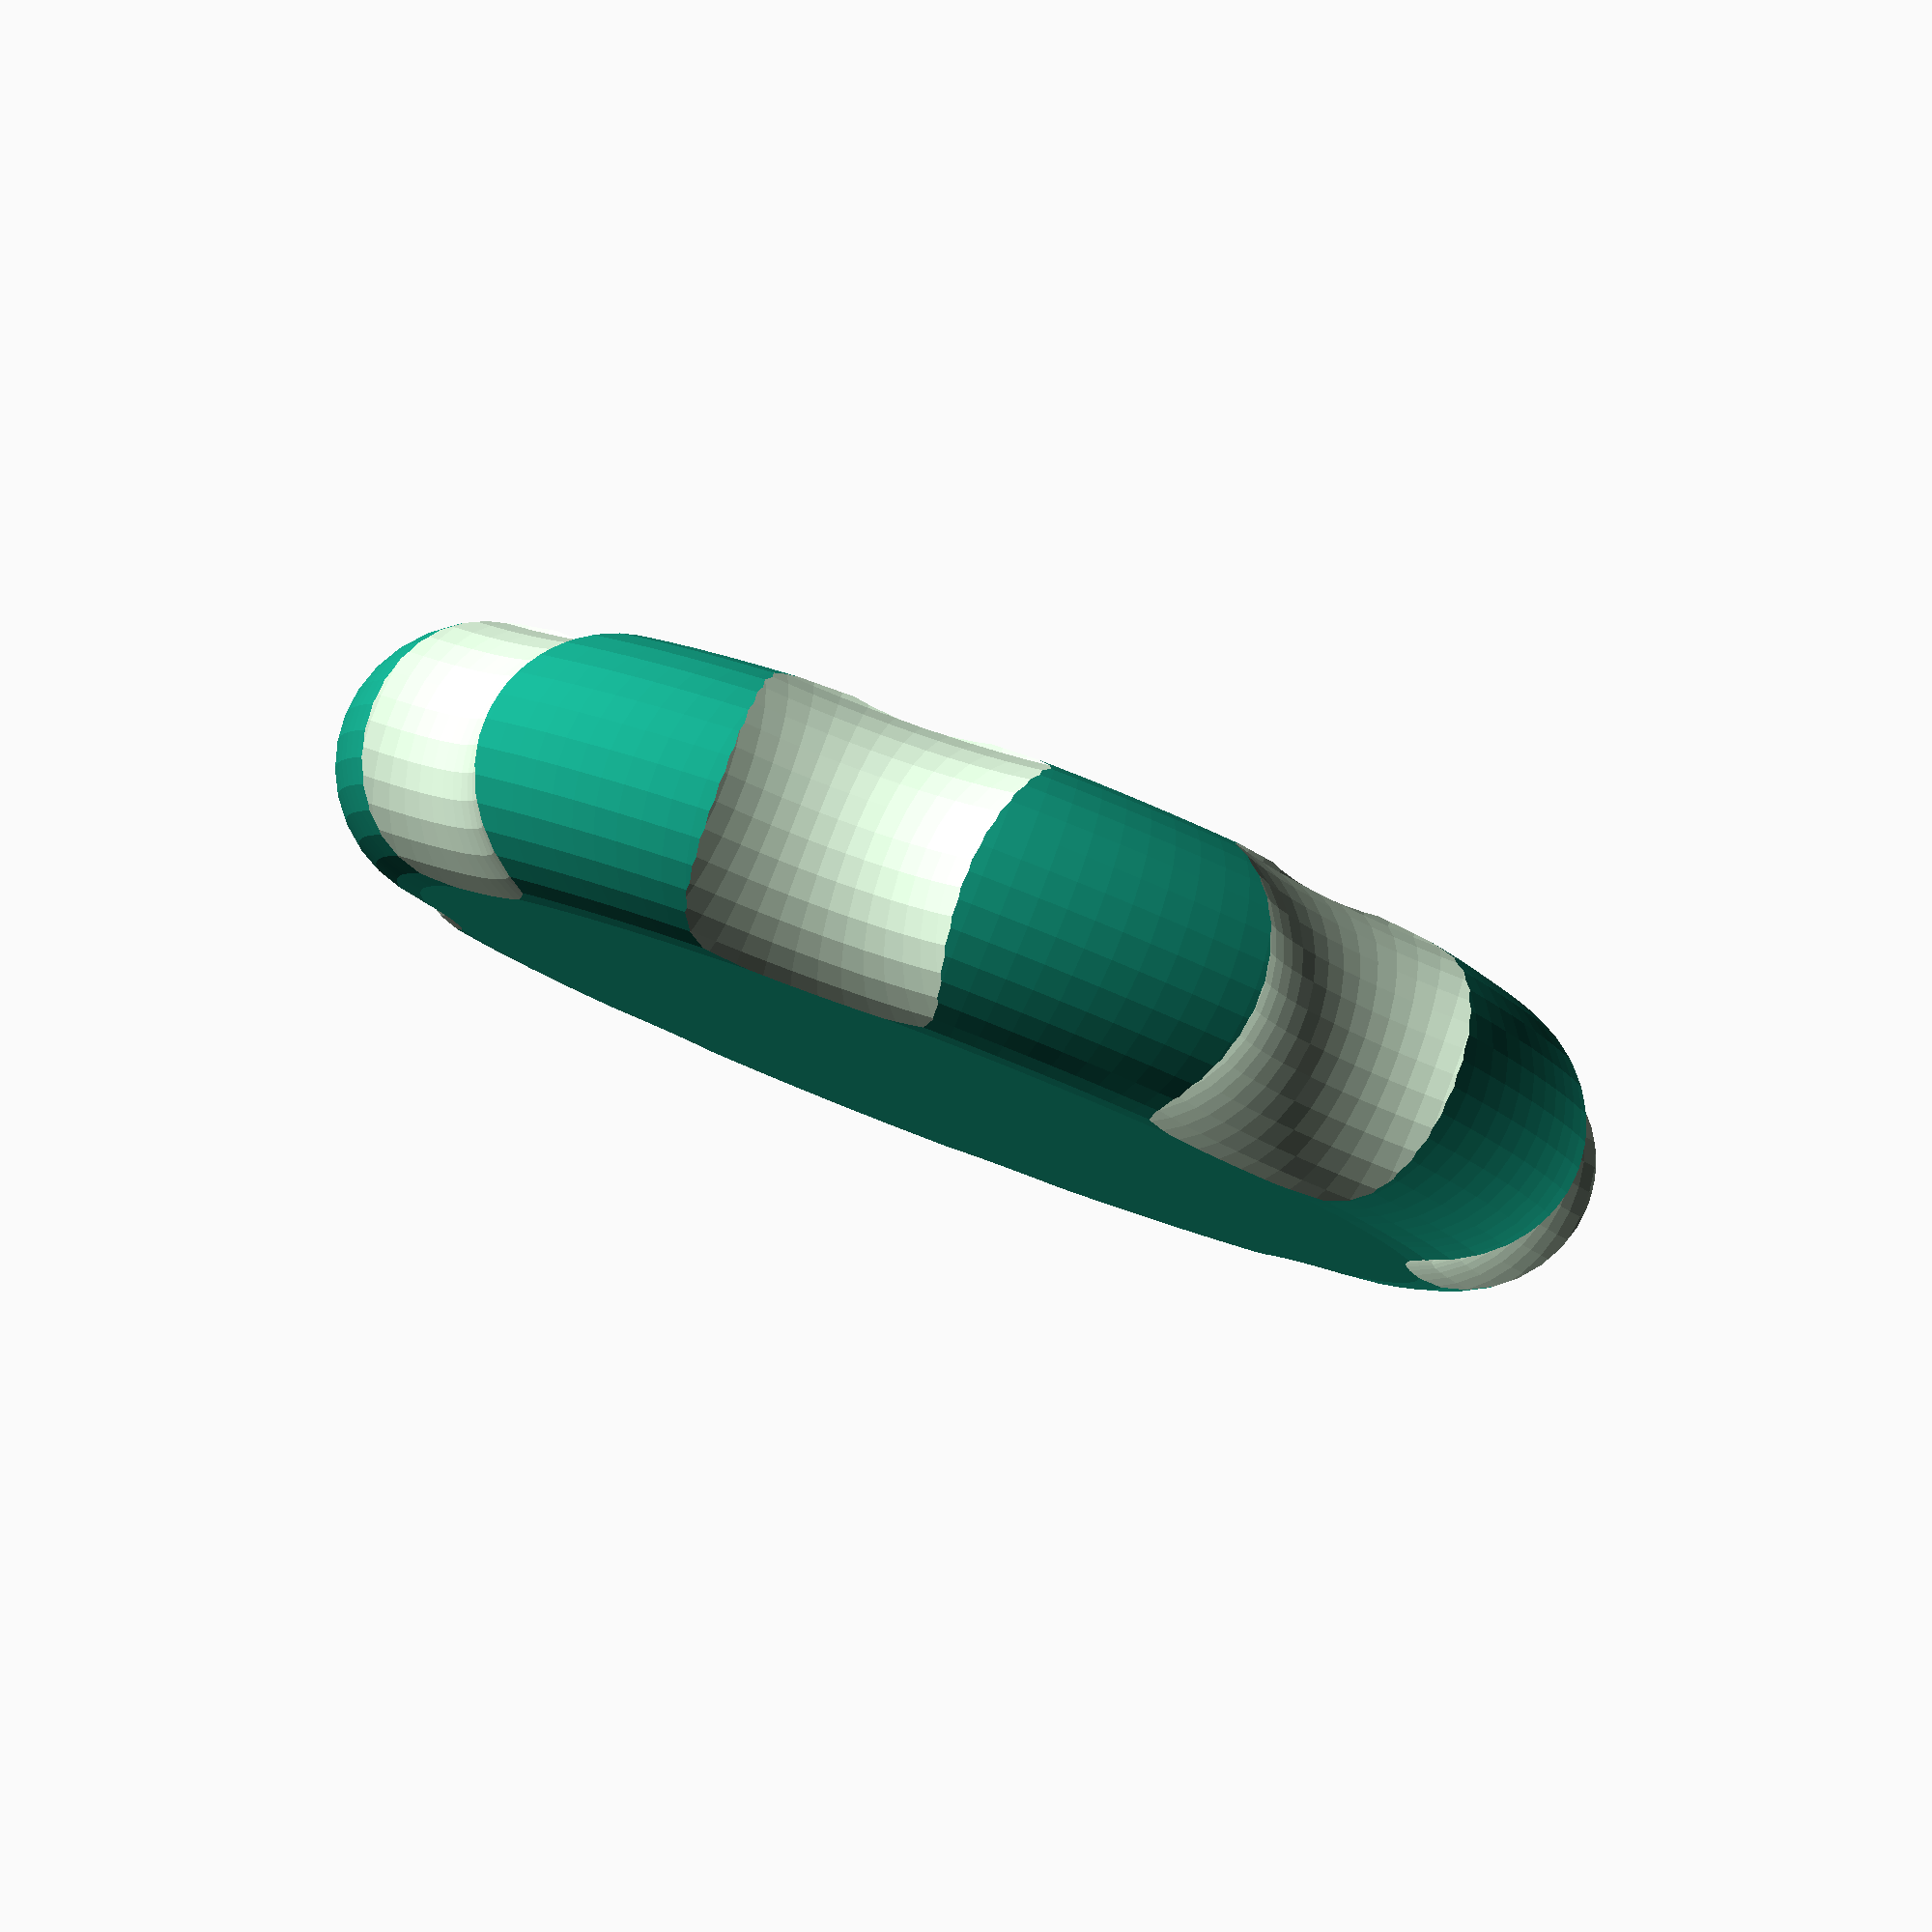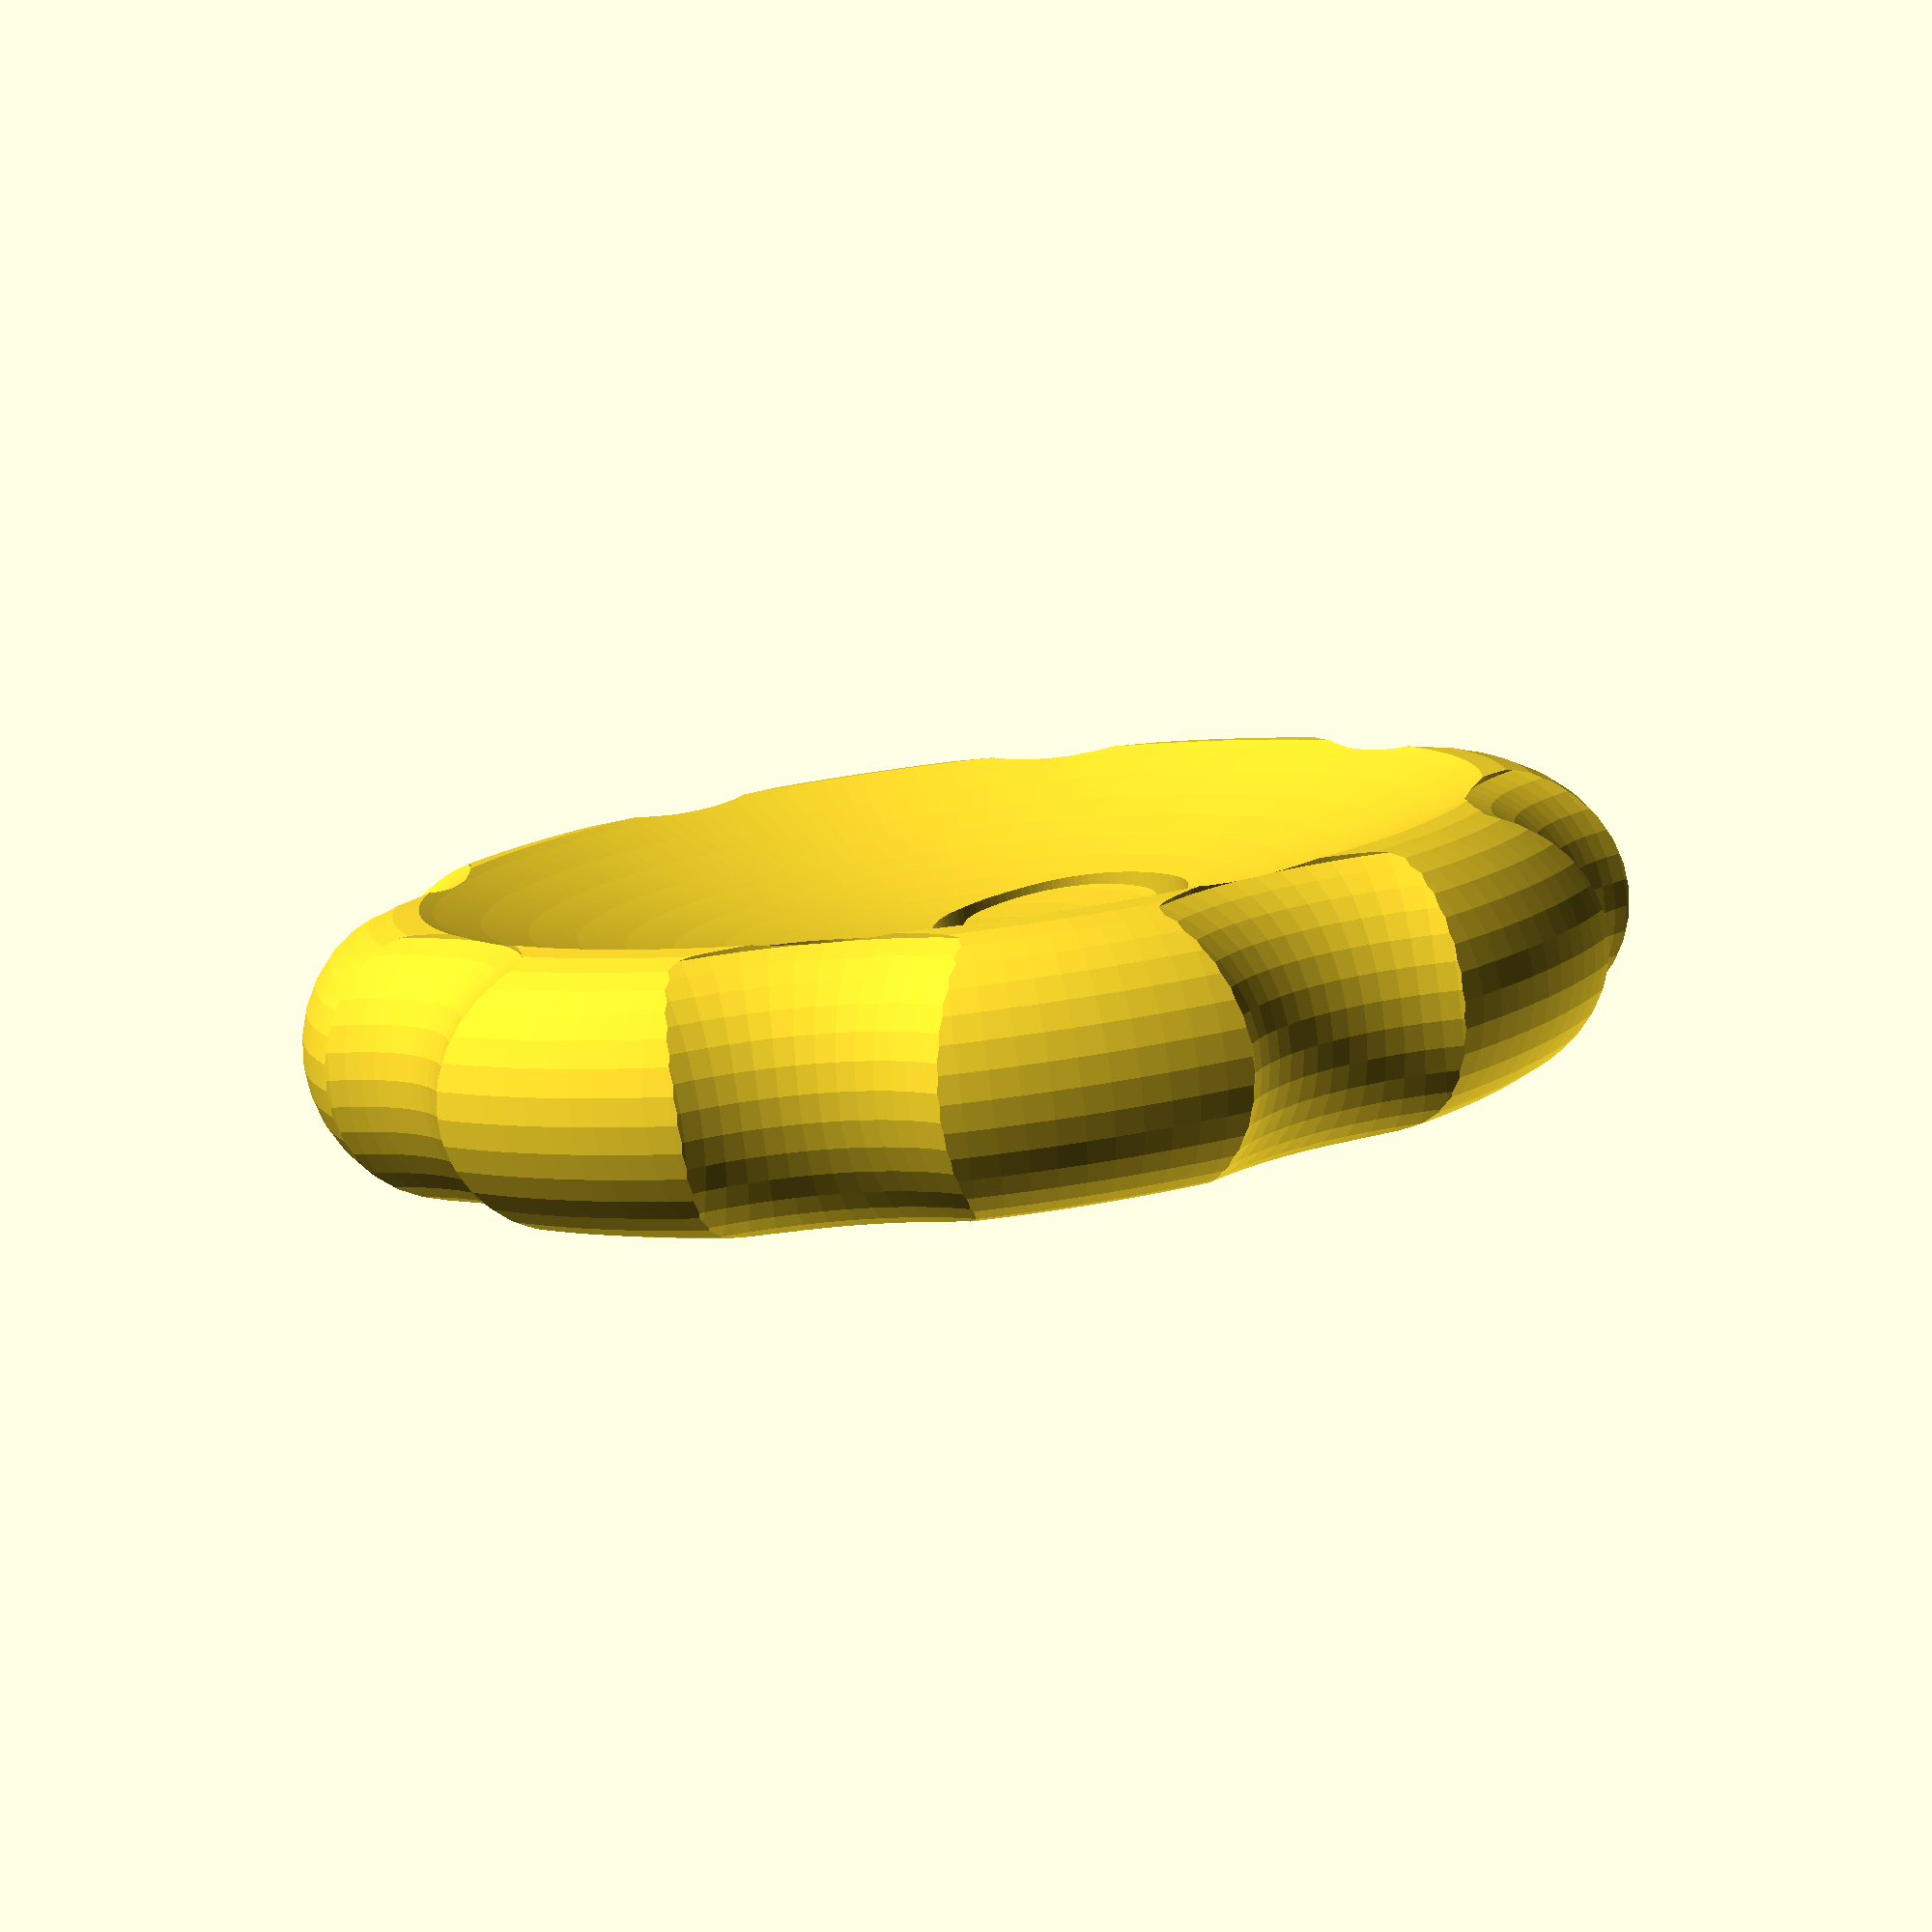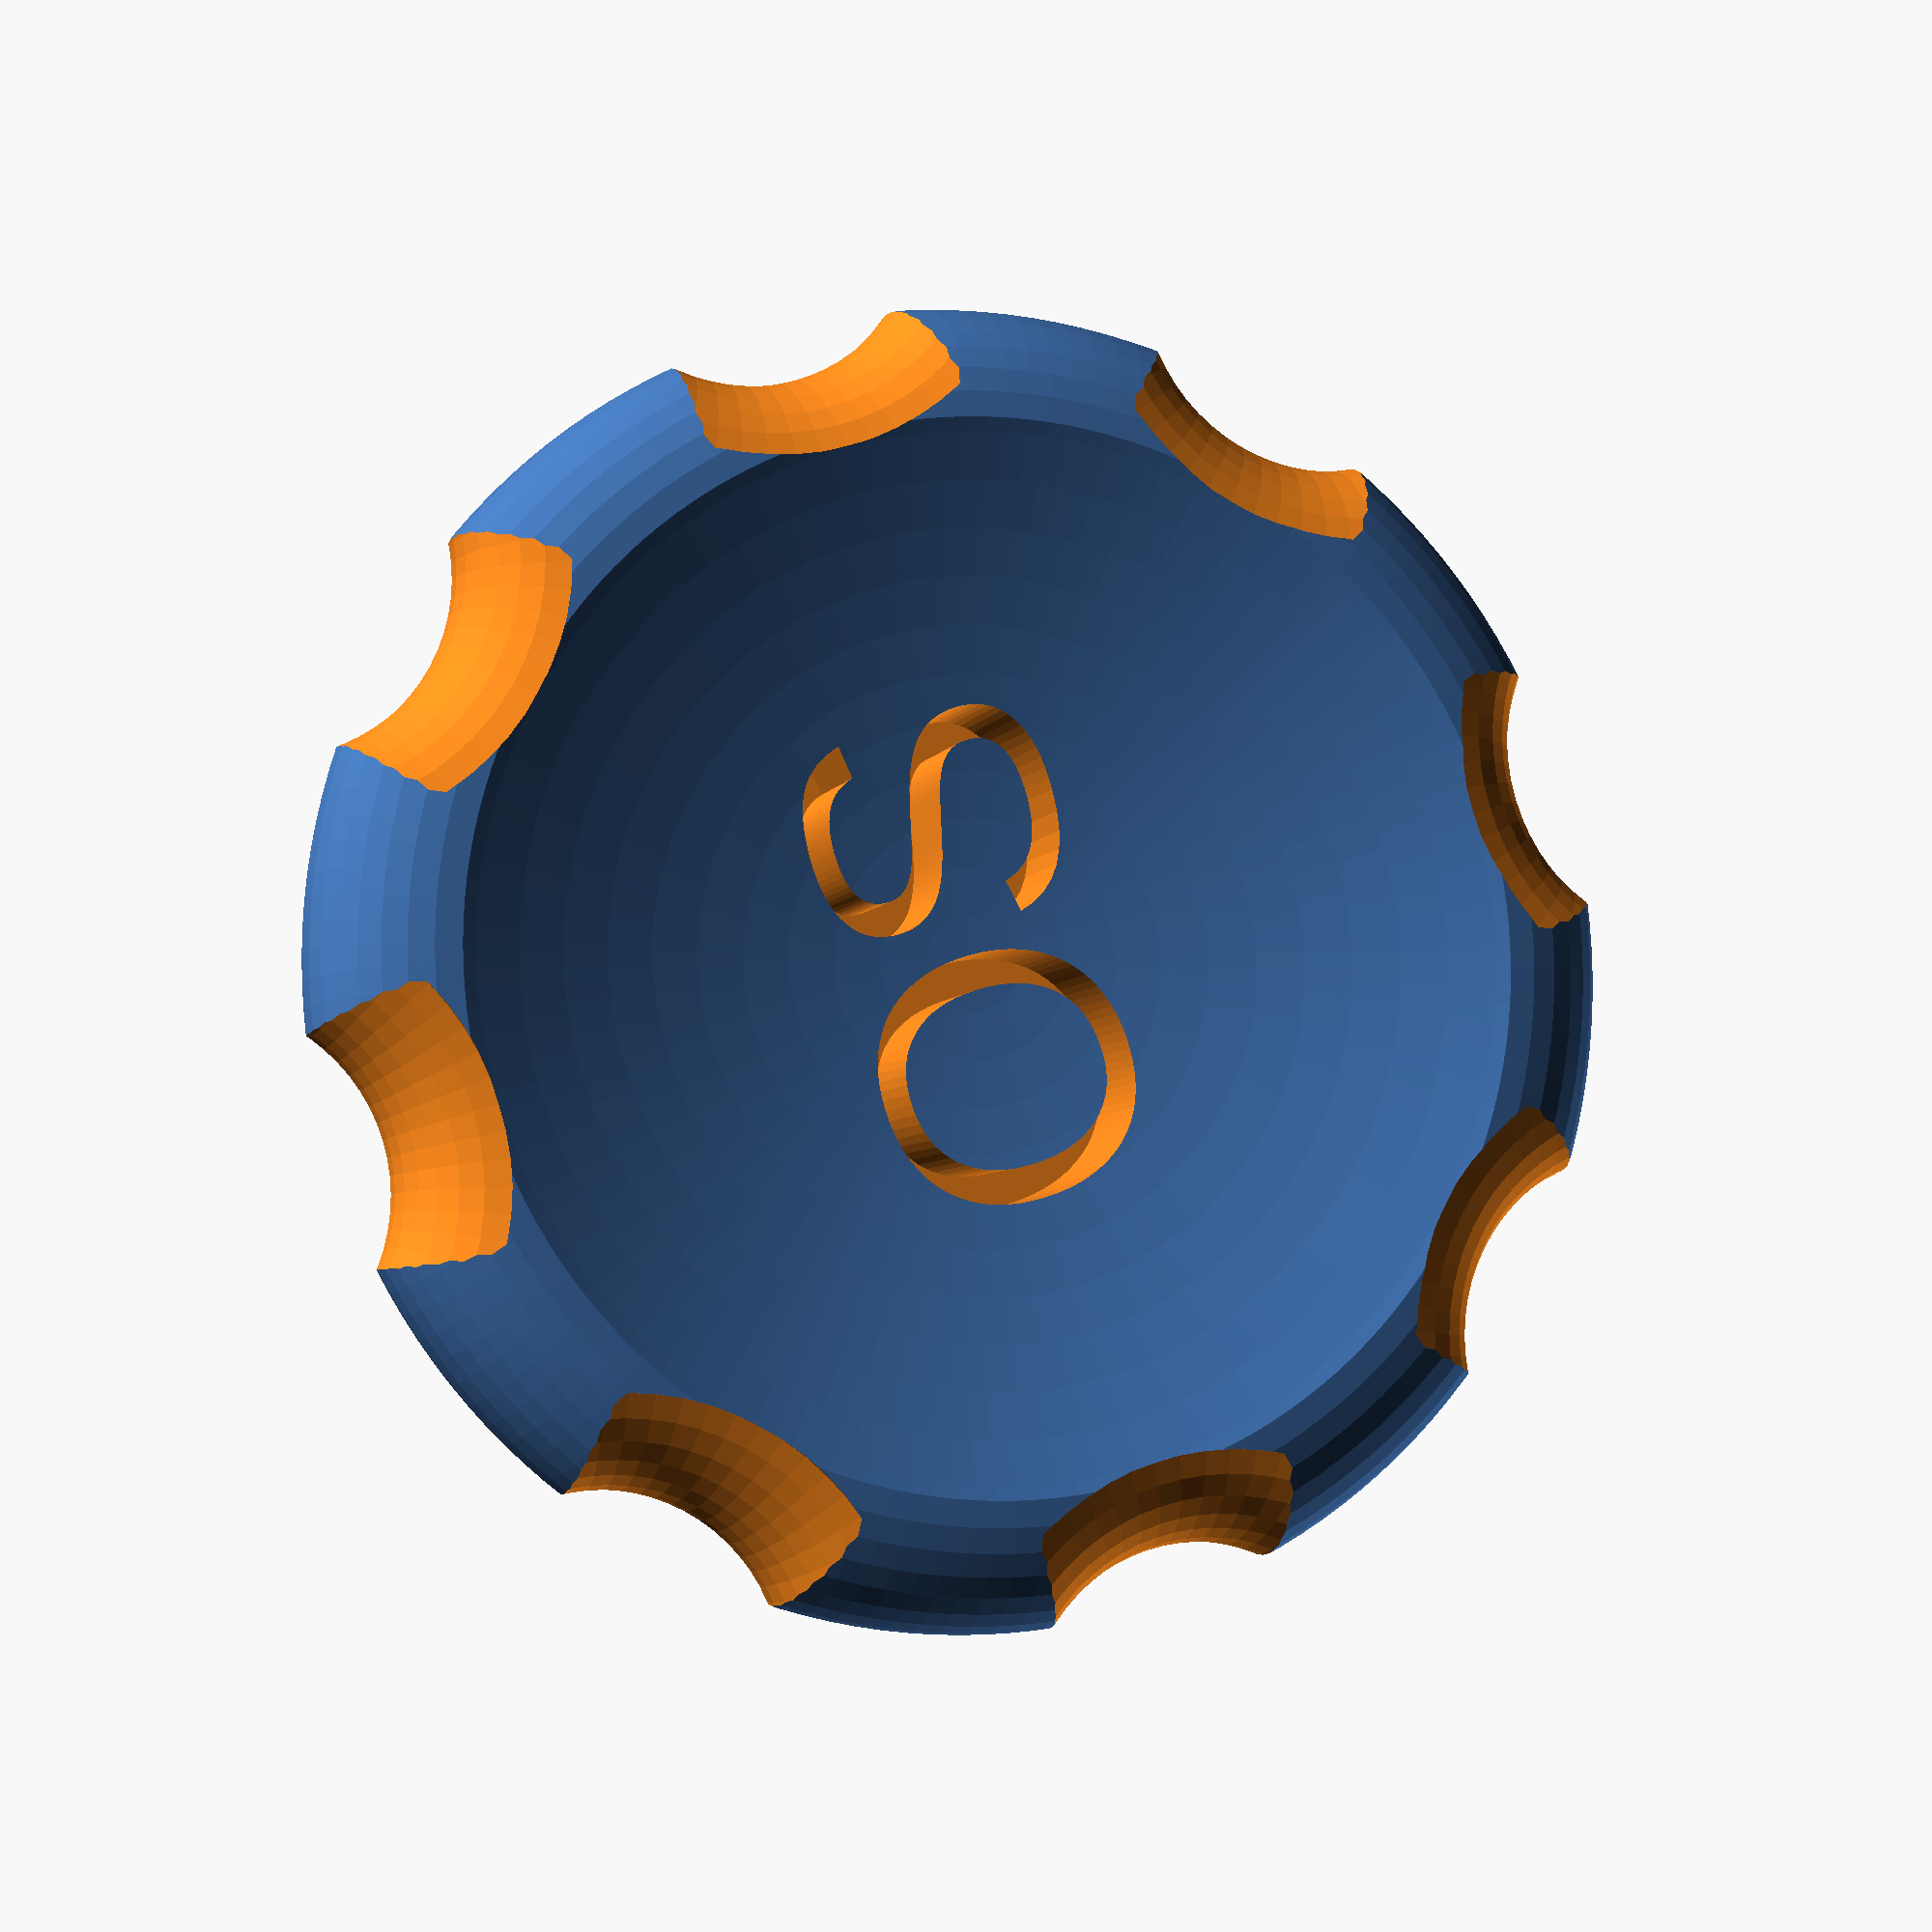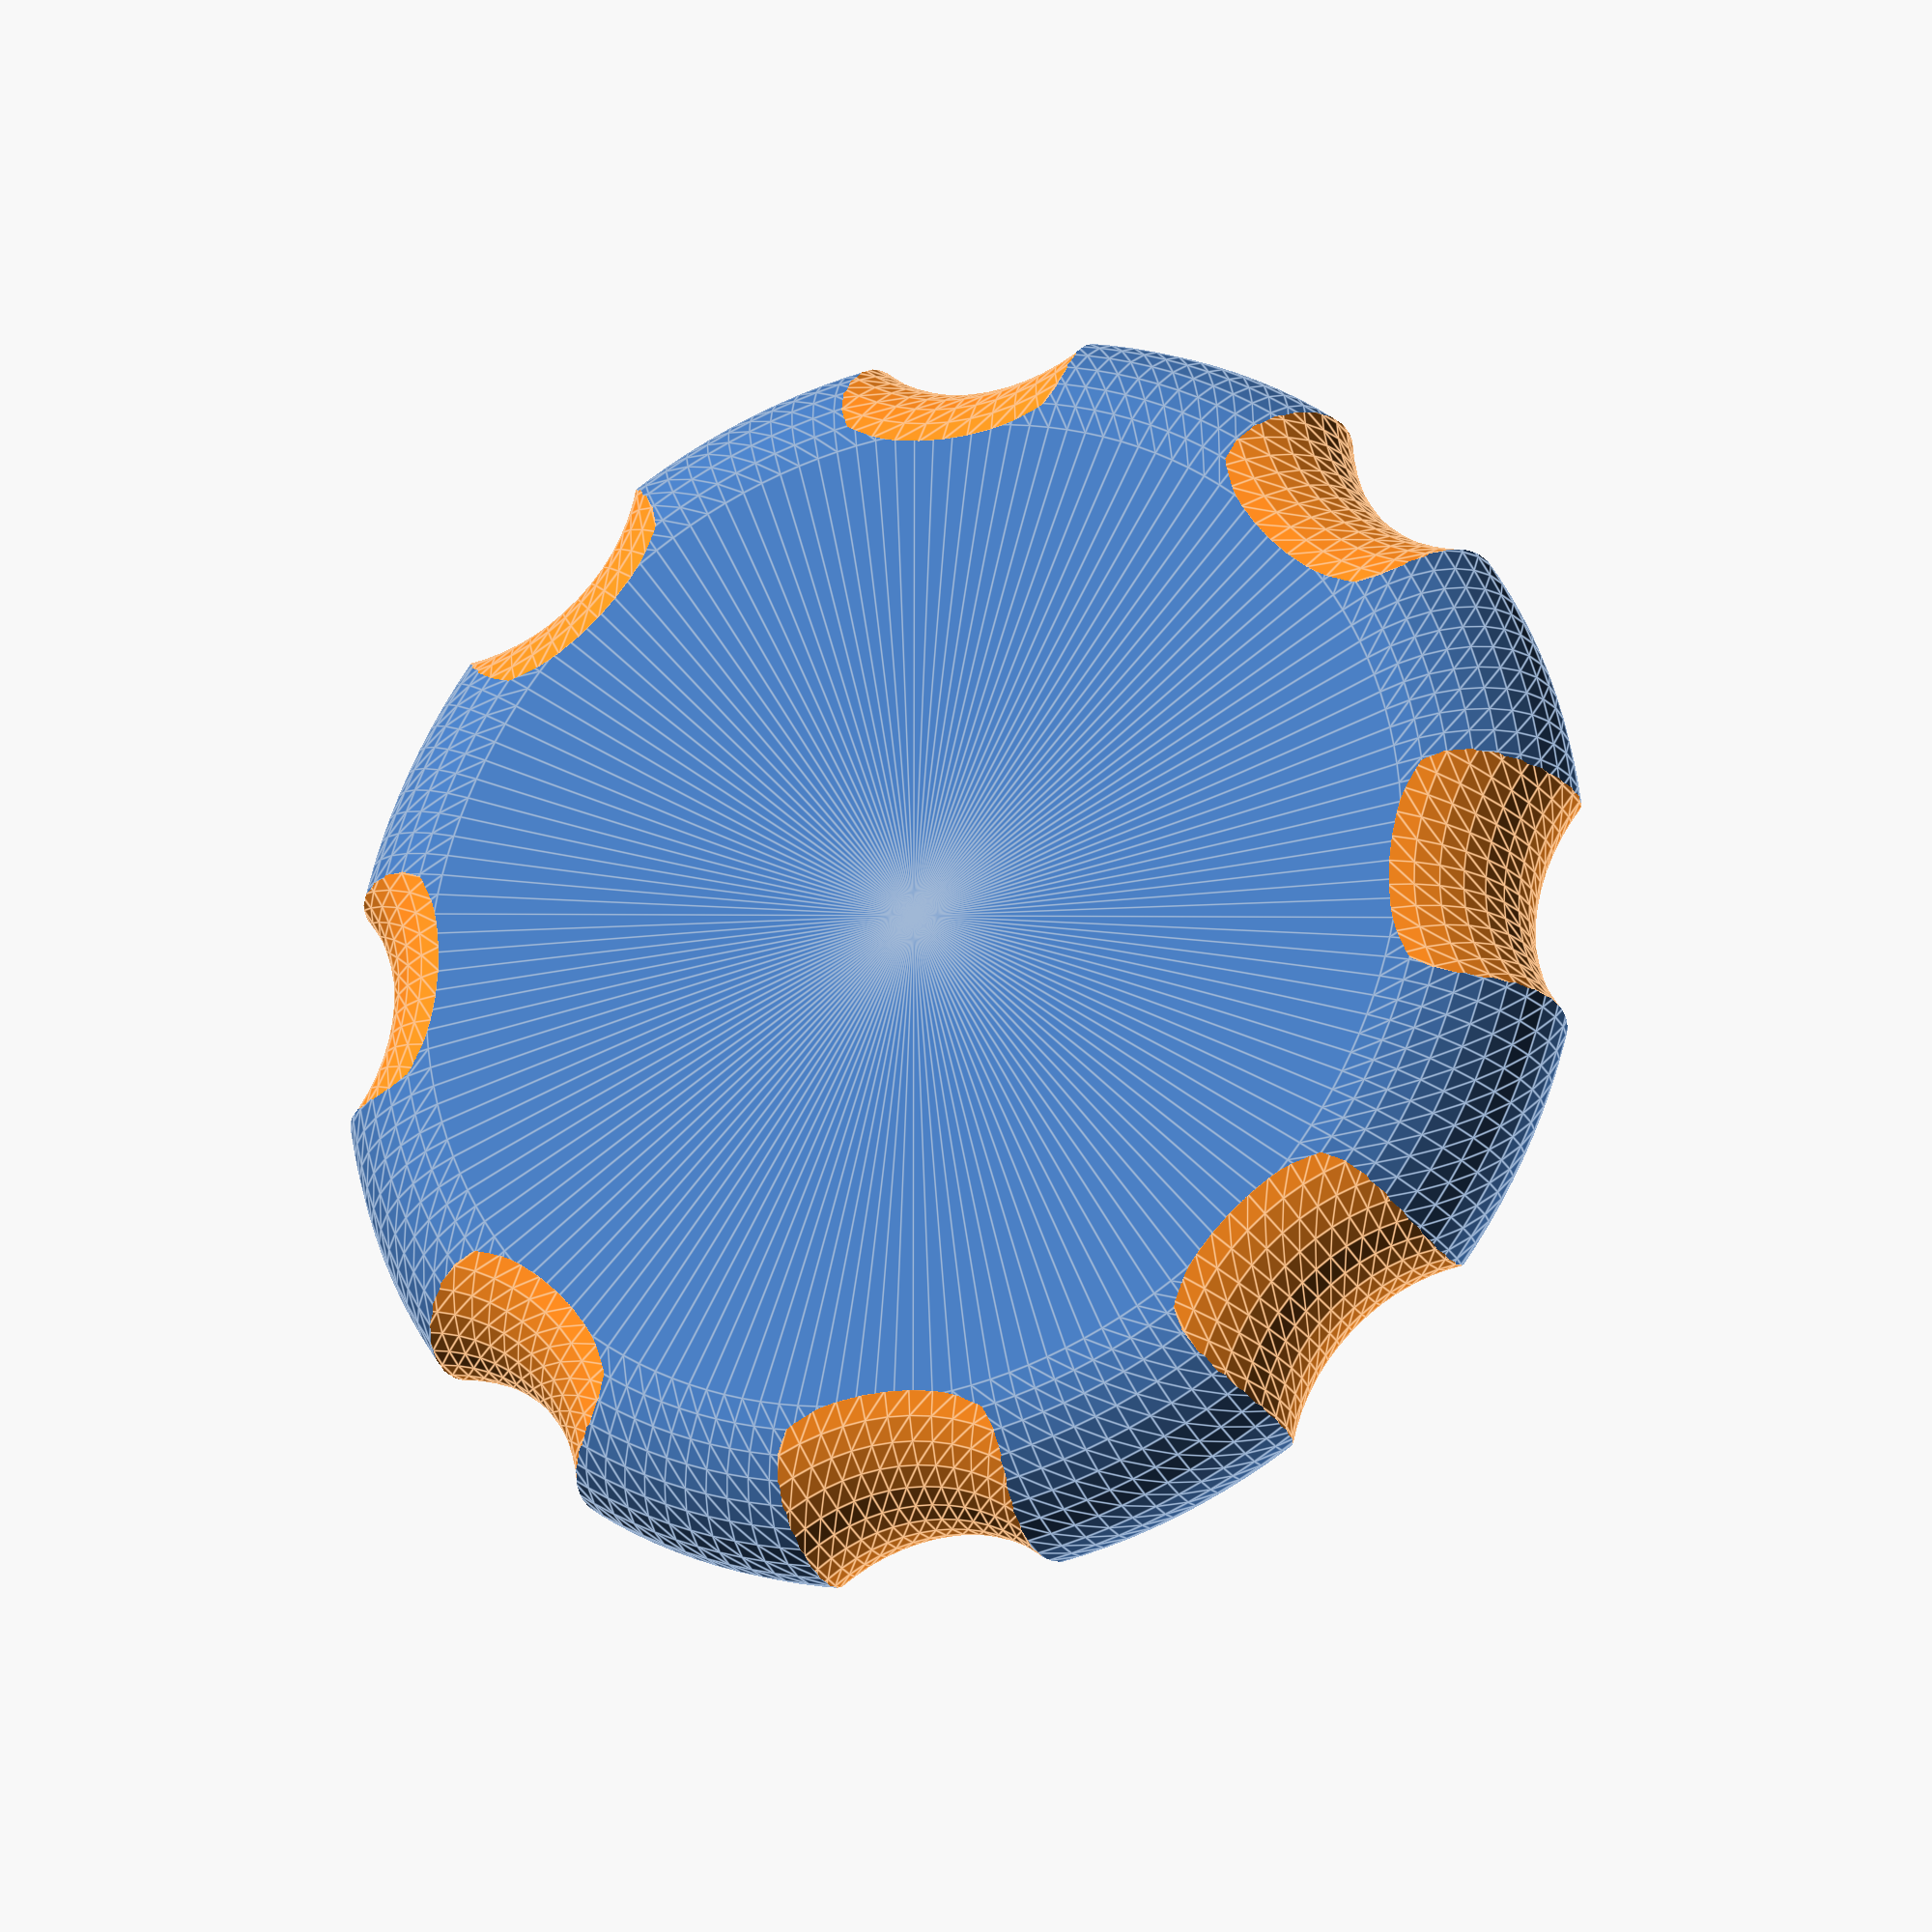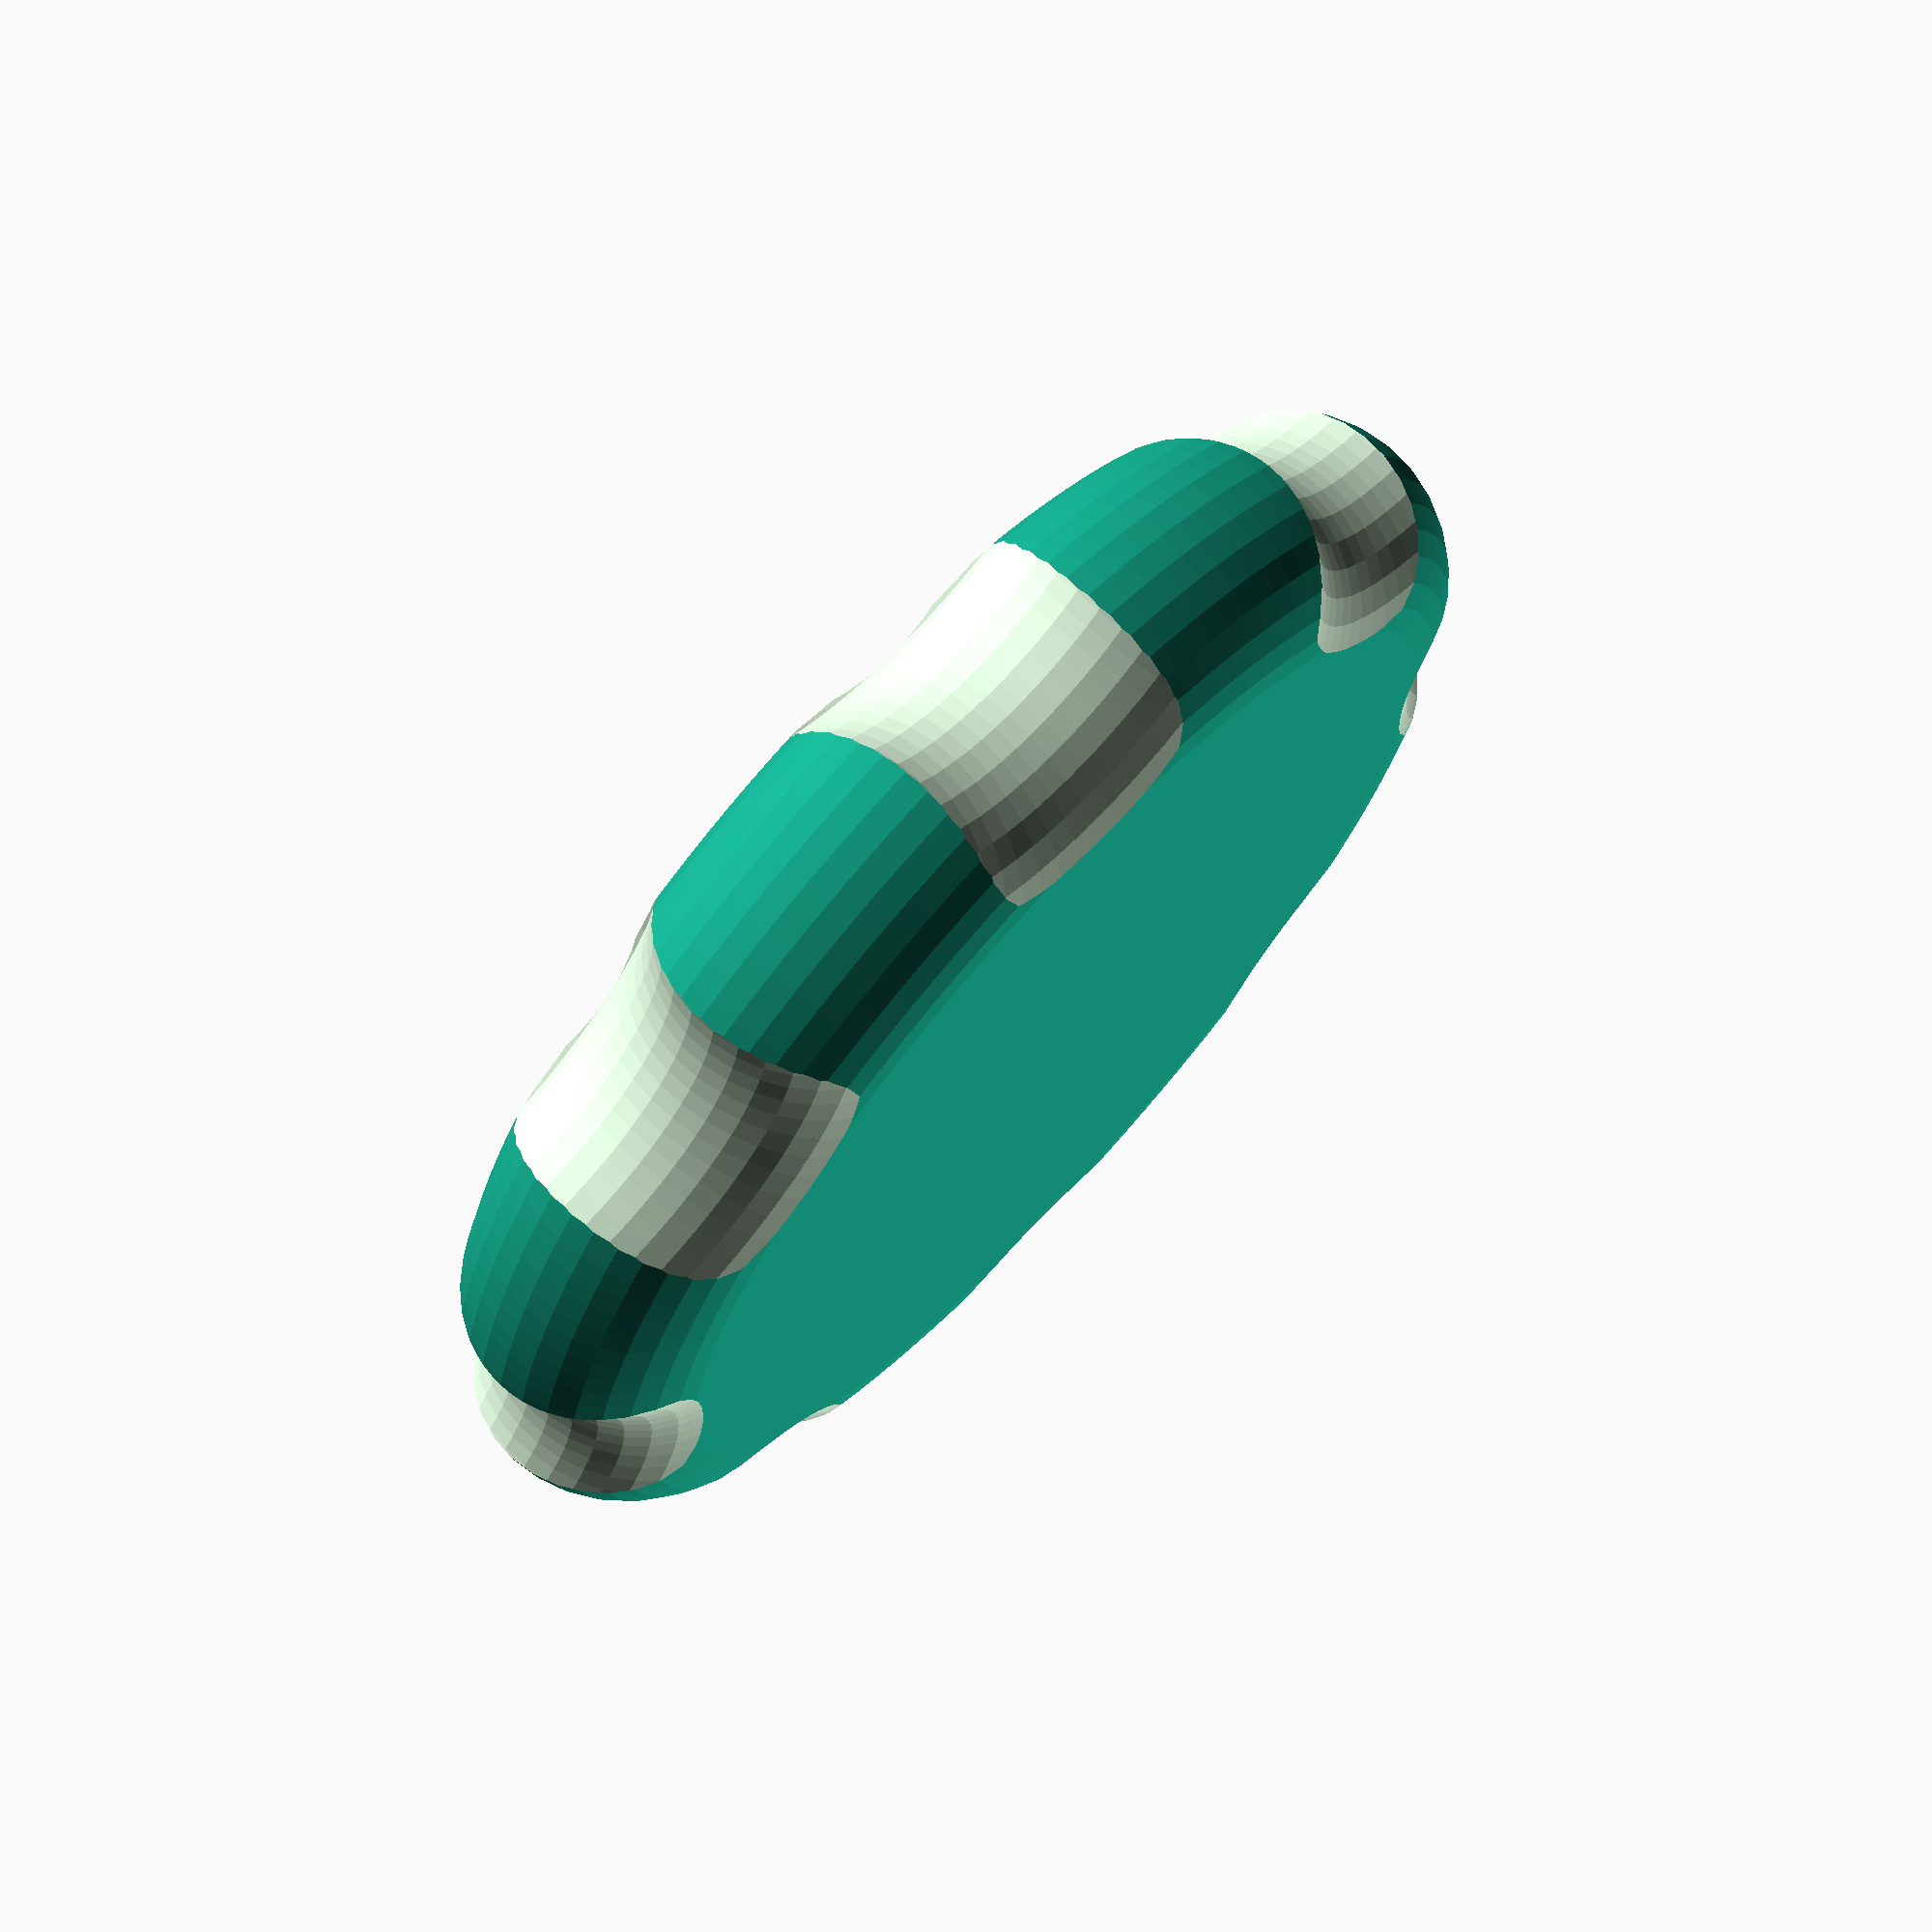
<openscad>
$fa = 2;     //minimum angle, impacts the resolution of all shapes
$fs = 1;     //minimum polygon size, impacts the resolution of all shapes
inner_h= 6;  //height at center
rim_r=5;     //radius of rimborder
coin_r=20;   //inner coin radius
exr = 14;    //cutout radius
cut_num = 8; //number of cut outs

maker_coin(r=coin_r, or=rim_r, innerh=inner_h, exd=exr, n=cut_num) {
    linear_extrude(height=2*rim_r, convexity=5)
        text("OS", size= 10, halign = "center", valign = "center");
}

// r= radius of the coin- outercircle diam, inner height
module maker_coin(r=coin_r, or=rim_r, innerh=inner_h, exd=exr, n=cut_num) {
    difference() {
        maker_coin_body(r=coin_r, or=rim_r, innerh=inner_h, exd=exd, n=n);
        translate([0,0,2]) children();
    }
}

module maker_coin_body(r=coin_r, or=rim_r, innerh=inner_h, exd=exr, n=cut_num) {
  assert(n!= 0,"number of cutouts can't be 0");
    difference() {
        union() {
            rotate_extrude() {
               coinprofile(r=r, or=or, innerh=innerh);
            }
        }
        union() {
            for(w=[0:360/n:360]) rotate([0,0,w])
                translate([r+2*or,0,-.1]) cutout(r=r, or=or, exd=exd);
        }
    }
}

module coinprofile(r=coin_r, or=rim_r, innerh=inner_h)
{
  resth = 2*or-innerh;
  bigd = (r^2+resth^2)/resth; //euklidischer Höhensatz·

  difference() {
    union() {
      square([r, 2*or]);
      translate([r,or])circle(r=or);
    }
    translate([0,bigd/2 + innerh]) {
      circle(d = bigd);
    }
  }
}

module cutout(r=coin_r, or=rim_r, exd=ex) {
    rotate_extrude() {
        difference() {
            square([0.75*exd, 2*or + 2]);
            cutr = or+0.2;
            translate([exd/2+cutr,cutr-0.2])
                circle(r=cutr);
        }
    }
}

</openscad>
<views>
elev=277.2 azim=100.1 roll=201.0 proj=p view=solid
elev=79.7 azim=147.3 roll=7.1 proj=p view=wireframe
elev=5.6 azim=252.5 roll=344.4 proj=p view=solid
elev=204.4 azim=176.5 roll=336.8 proj=o view=edges
elev=289.7 azim=356.4 roll=132.6 proj=p view=wireframe
</views>
